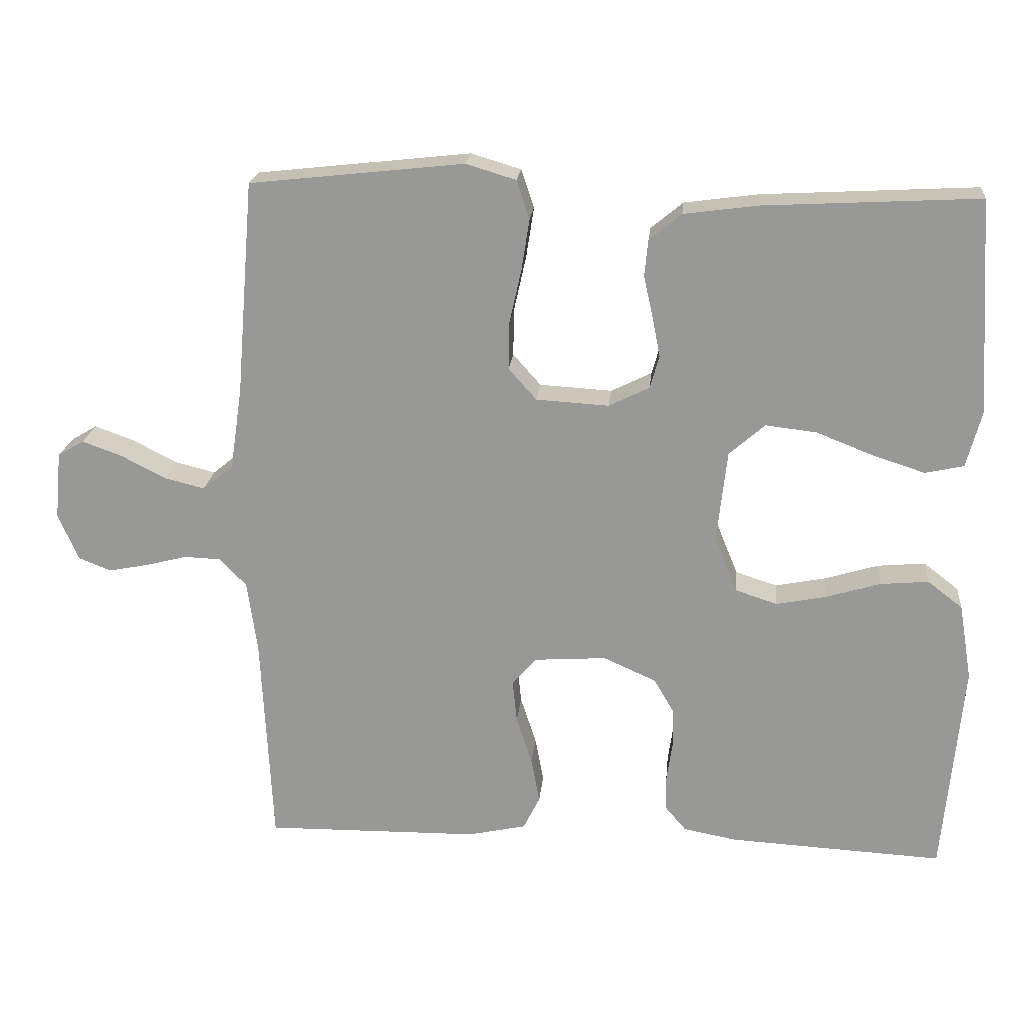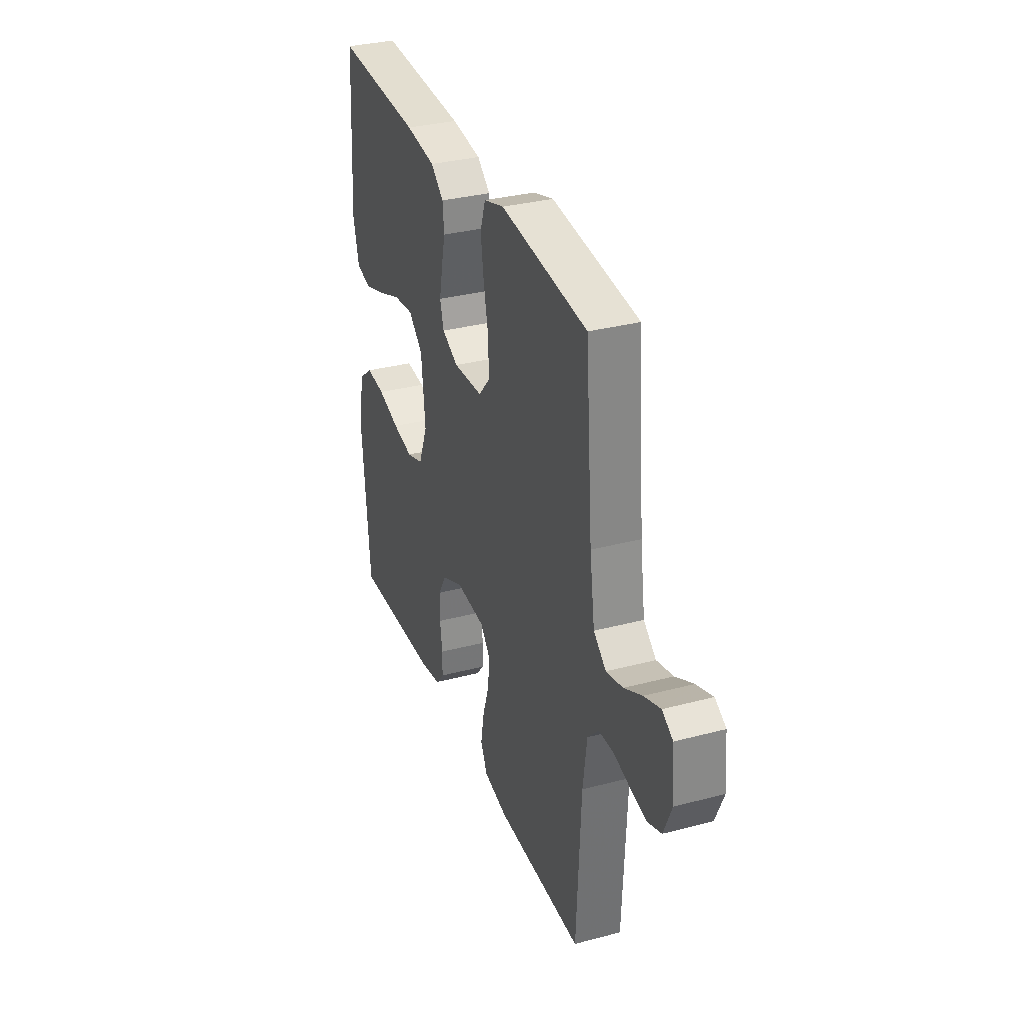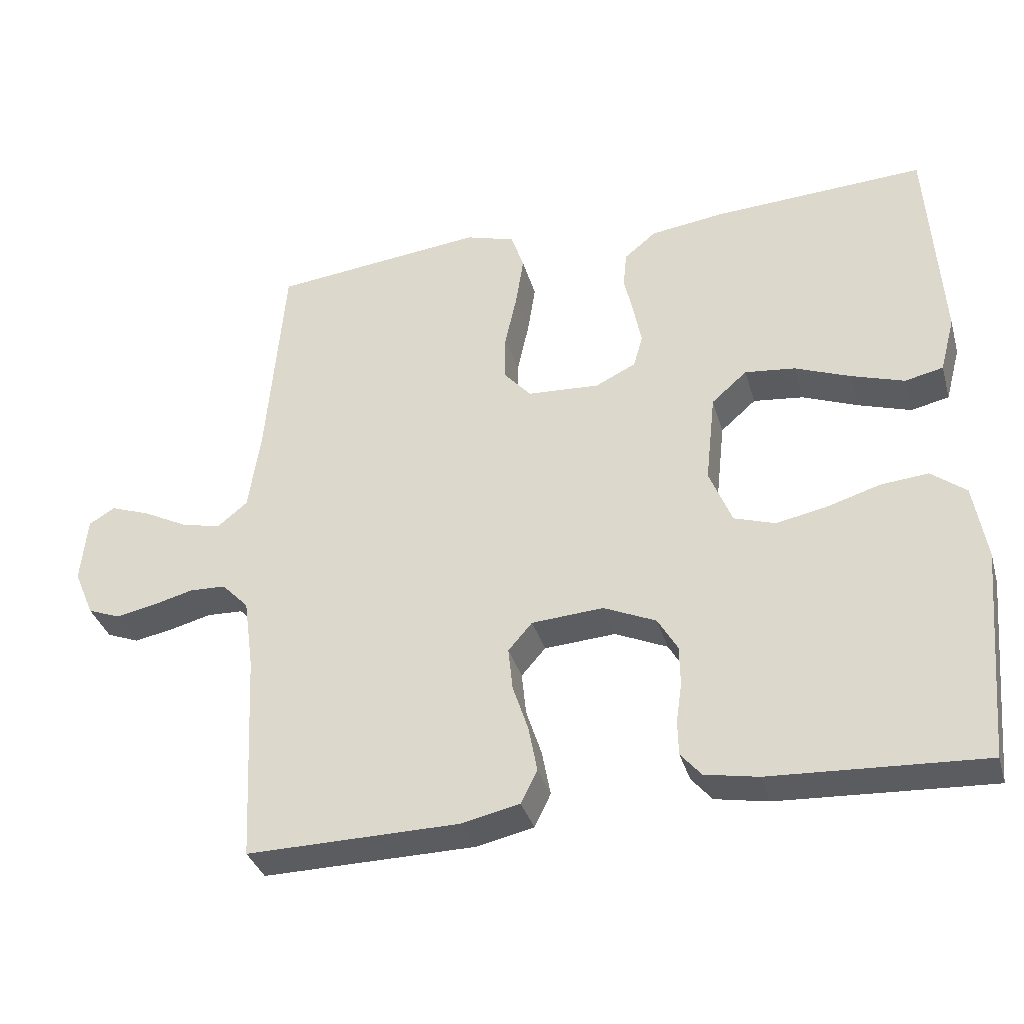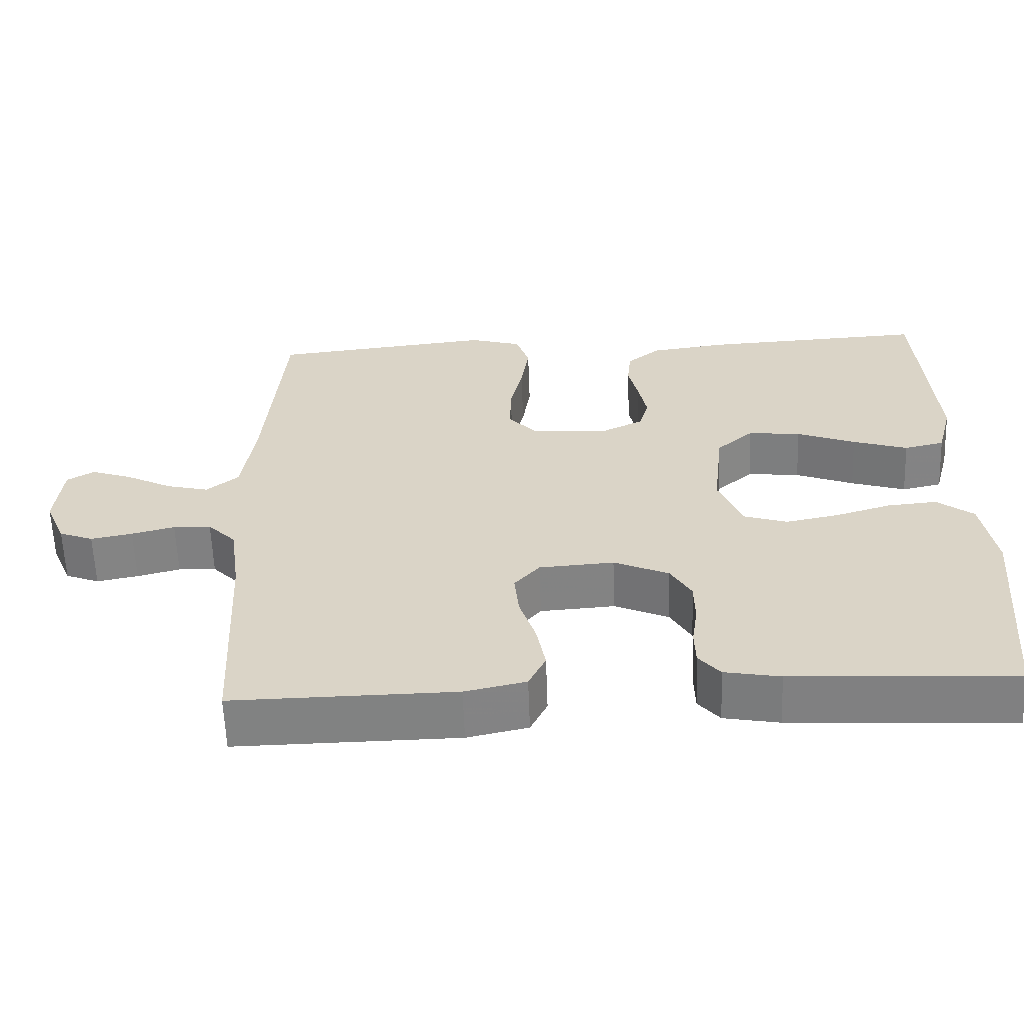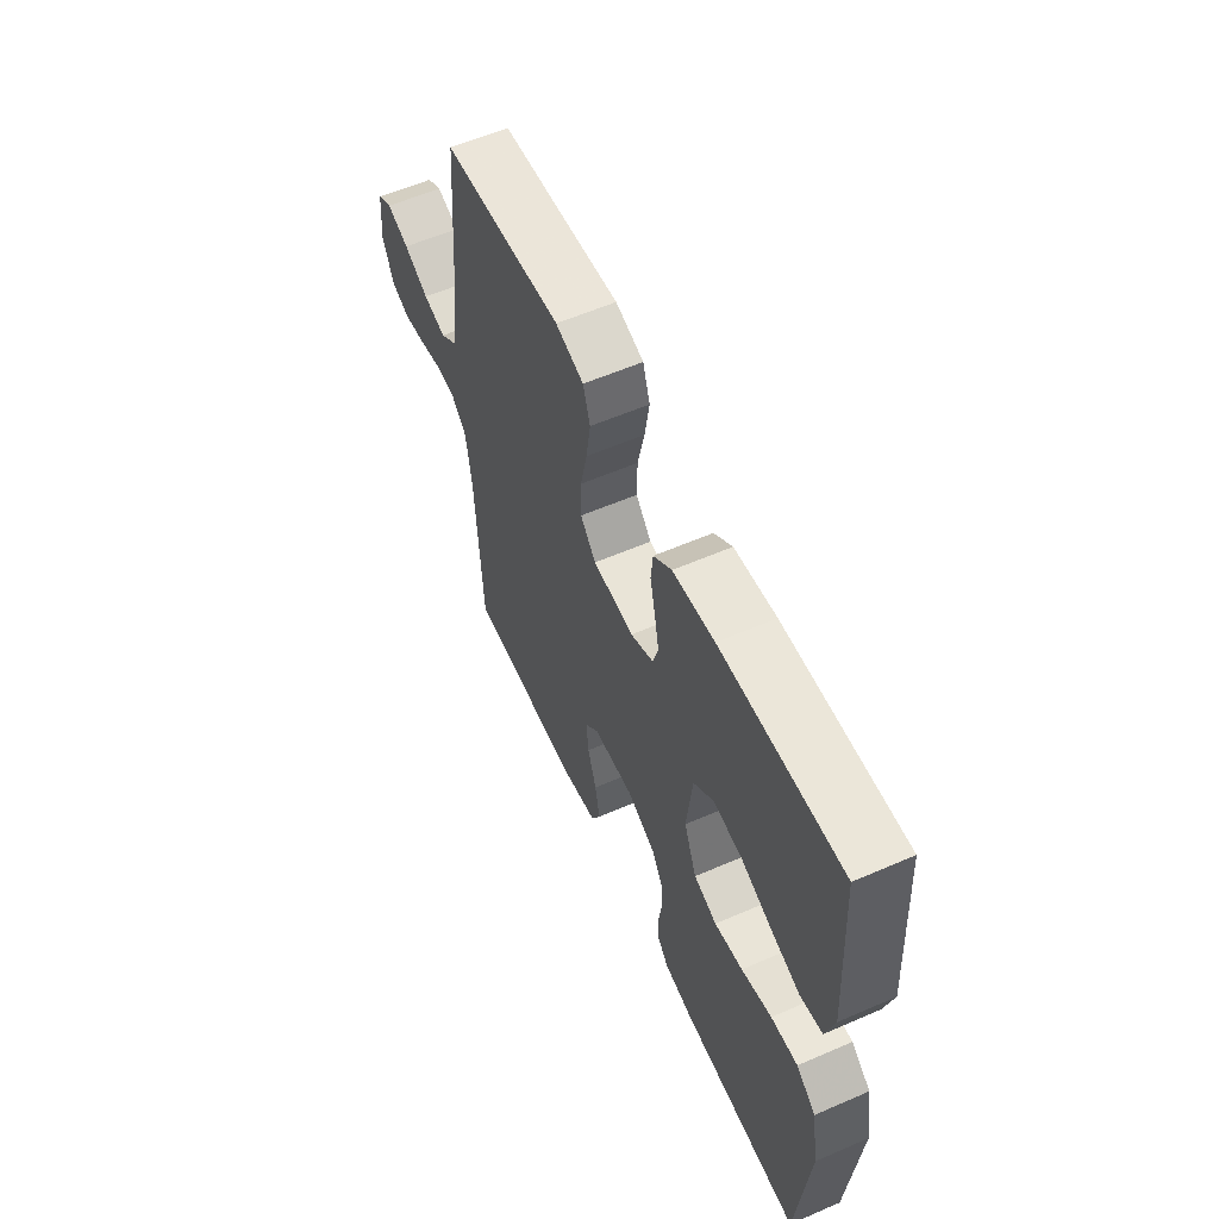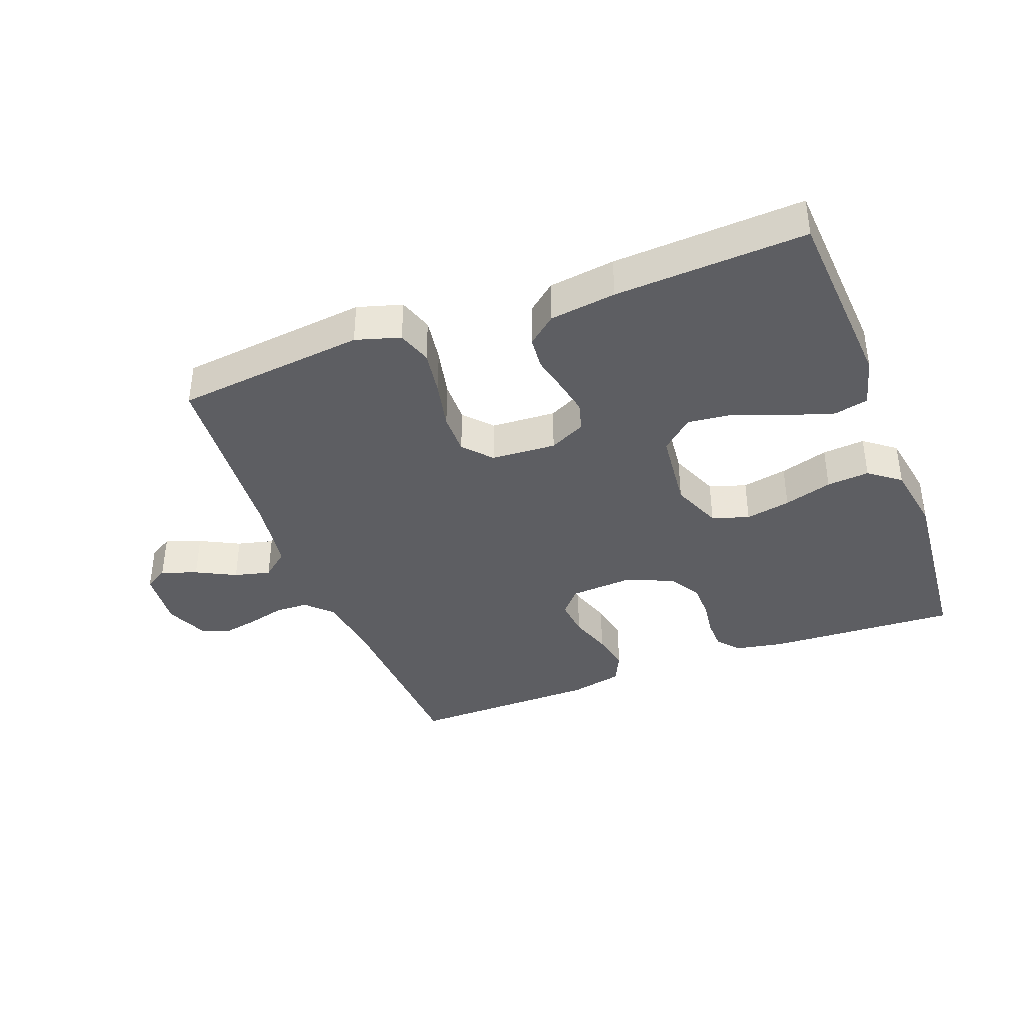
<metadata>
{"format":"obj","ext":"obj","renderer":"f3d","projection":"perspective","resolution":1024,"background":"white","views":[{"elev":20.6,"azim":5.5,"up":"+Z"},{"elev":32.7,"azim":-110.1,"up":"+Z"},{"elev":-35.0,"azim":15.5,"up":"+Z"},{"elev":-60.5,"azim":2.1,"up":"+Z"},{"elev":58.6,"azim":65.9,"up":"+Z"},{"elev":-38.7,"azim":20.8,"up":"+Y"}]}
</metadata>
<code>
v -0.5 0.07 0.5
v -0.2 0.07 0.533
v -0.13 0.07 0.512
v -0.112 0.07 0.458
v -0.123 0.07 0.387
v -0.14 0.07 0.31
v -0.141 0.07 0.244
v -0.102 0.07 0.2
v 0 0.07 0.194
v 0.057 0.07 0.222
v 0.07 0.07 0.268
v 0.059 0.07 0.324
v 0.046 0.07 0.382
v 0.051 0.07 0.433
v 0.096 0.07 0.47
v 0.2 0.07 0.484
v 0.5 0.07 0.5
v 0.519 0.07 0.2
v 0.498 0.07 0.121
v 0.444 0.07 0.109
v 0.37 0.07 0.133
v 0.291 0.07 0.164
v 0.22 0.07 0.172
v 0.17 0.07 0.128
v 0.156 0.07 0
v 0.188 0.07 -0.079
v 0.246 0.07 -0.098
v 0.317 0.07 -0.084
v 0.393 0.07 -0.061
v 0.46 0.07 -0.055
v 0.509 0.07 -0.093
v 0.527 0.07 -0.2
v 0.5 0.07 -0.5
v 0.2 0.07 -0.484
v 0.125 0.07 -0.47
v 0.096 0.07 -0.436
v 0.095 0.07 -0.387
v 0.103 0.07 -0.331
v 0.102 0.07 -0.275
v 0.074 0.07 -0.227
v 0 0.07 -0.194
v -0.101 0.07 -0.201
v -0.135 0.07 -0.24
v -0.129 0.07 -0.3
v -0.107 0.07 -0.367
v -0.095 0.07 -0.431
v -0.118 0.07 -0.478
v -0.2 0.07 -0.496
v -0.5 0.07 -0.5
v -0.515 0.07 -0.2
v -0.529 0.07 -0.099
v -0.567 0.07 -0.06
v -0.618 0.07 -0.058
v -0.676 0.07 -0.073
v -0.732 0.07 -0.084
v -0.778 0.07 -0.066
v -0.806 0.07 0
v -0.797 0.07 0.094
v -0.76 0.07 0.116
v -0.704 0.07 0.096
v -0.642 0.07 0.064
v -0.585 0.07 0.05
v -0.542 0.07 0.085
v -0.525 0.07 0.2
v -0.5 0 0.5
v -0.2 0 0.533
v -0.13 0 0.512
v -0.112 0 0.458
v -0.123 0 0.387
v -0.14 0 0.31
v -0.141 0 0.244
v -0.102 0 0.2
v 0 0 0.194
v 0.057 0 0.222
v 0.07 0 0.268
v 0.059 0 0.324
v 0.046 0 0.382
v 0.051 0 0.433
v 0.096 0 0.47
v 0.2 0 0.484
v 0.5 0 0.5
v 0.519 0 0.2
v 0.498 0 0.121
v 0.444 0 0.109
v 0.37 0 0.133
v 0.291 0 0.164
v 0.22 0 0.172
v 0.17 0 0.128
v 0.156 0 0
v 0.188 0 -0.079
v 0.246 0 -0.098
v 0.317 0 -0.084
v 0.393 0 -0.061
v 0.46 0 -0.055
v 0.509 0 -0.093
v 0.527 0 -0.2
v 0.5 0 -0.5
v 0.2 0 -0.484
v 0.125 0 -0.47
v 0.096 0 -0.436
v 0.095 0 -0.387
v 0.103 0 -0.331
v 0.102 0 -0.275
v 0.074 0 -0.227
v 0 0 -0.194
v -0.101 0 -0.201
v -0.135 0 -0.24
v -0.129 0 -0.3
v -0.107 0 -0.367
v -0.095 0 -0.431
v -0.118 0 -0.478
v -0.2 0 -0.496
v -0.5 0 -0.5
v -0.515 0 -0.2
v -0.529 0 -0.099
v -0.567 0 -0.06
v -0.618 0 -0.058
v -0.676 0 -0.073
v -0.732 0 -0.084
v -0.778 0 -0.066
v -0.806 0 0
v -0.797 0 0.094
v -0.76 0 0.116
v -0.704 0 0.096
v -0.642 0 0.064
v -0.585 0 0.05
v -0.542 0 0.085
v -0.525 0 0.2
f 58 59 60 61
f 58 61 62
f 57 58 62
f 56 57 62
f 53 54 55 56
f 53 56 62
f 52 53 62 63
f 47 48 49 50
f 47 50 51
f 44 45 46 47
f 43 44 47 51
f 42 43 51 52
f 35 36 37 38
f 35 38 39
f 34 35 39
f 33 34 39
f 32 33 39 40
f 28 29 30 31
f 27 28 31 32
f 26 27 32 40
f 19 20 21 22
f 17 18 19 22
f 17 22 23
f 16 17 23 24
f 12 13 14 15
f 11 12 15 16
f 10 11 16 24
f 3 4 5 6
f 1 2 3 6
f 64 1 6 7
f 63 64 7 8
f 41 42 52 63
f 41 63 8 9
f 25 26 40 41
f 24 25 41
f 9 10 24 41
f 125 124 123 122
f 126 125 122
f 126 122 121
f 126 121 120
f 120 119 118 117
f 126 120 117
f 127 126 117 116
f 114 113 112 111
f 115 114 111
f 111 110 109 108
f 115 111 108 107
f 116 115 107 106
f 102 101 100 99
f 103 102 99
f 103 99 98
f 103 98 97
f 104 103 97 96
f 95 94 93 92
f 96 95 92 91
f 104 96 91 90
f 86 85 84 83
f 86 83 82 81
f 87 86 81
f 88 87 81 80
f 79 78 77 76
f 80 79 76 75
f 88 80 75 74
f 70 69 68 67
f 70 67 66 65
f 71 70 65 128
f 72 71 128 127
f 127 116 106 105
f 73 72 127 105
f 105 104 90 89
f 105 89 88
f 105 88 74 73
f 1 65 66 2
f 2 66 67 3
f 3 67 68 4
f 4 68 69 5
f 5 69 70 6
f 6 70 71 7
f 7 71 72 8
f 8 72 73 9
f 9 73 74 10
f 10 74 75 11
f 11 75 76 12
f 12 76 77 13
f 13 77 78 14
f 14 78 79 15
f 15 79 80 16
f 16 80 81 17
f 17 81 82 18
f 18 82 83 19
f 19 83 84 20
f 20 84 85 21
f 21 85 86 22
f 22 86 87 23
f 23 87 88 24
f 24 88 89 25
f 25 89 90 26
f 26 90 91 27
f 27 91 92 28
f 28 92 93 29
f 29 93 94 30
f 30 94 95 31
f 31 95 96 32
f 32 96 97 33
f 33 97 98 34
f 34 98 99 35
f 35 99 100 36
f 36 100 101 37
f 37 101 102 38
f 38 102 103 39
f 39 103 104 40
f 40 104 105 41
f 41 105 106 42
f 42 106 107 43
f 43 107 108 44
f 44 108 109 45
f 45 109 110 46
f 46 110 111 47
f 47 111 112 48
f 48 112 113 49
f 49 113 114 50
f 50 114 115 51
f 51 115 116 52
f 52 116 117 53
f 53 117 118 54
f 54 118 119 55
f 55 119 120 56
f 56 120 121 57
f 57 121 122 58
f 58 122 123 59
f 59 123 124 60
f 60 124 125 61
f 61 125 126 62
f 62 126 127 63
f 63 127 128 64
f 64 128 65 1

</code>
